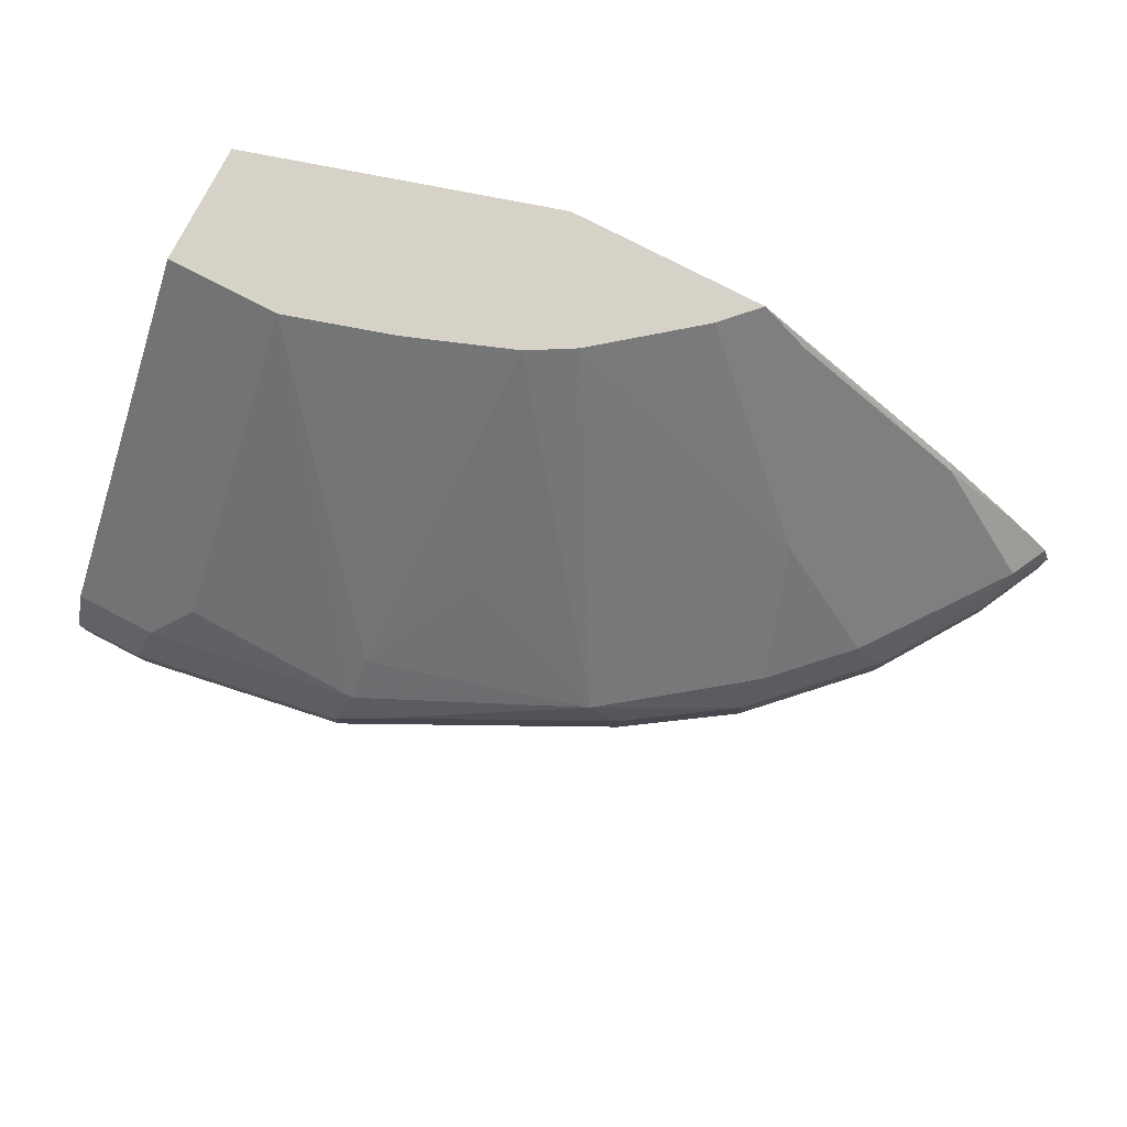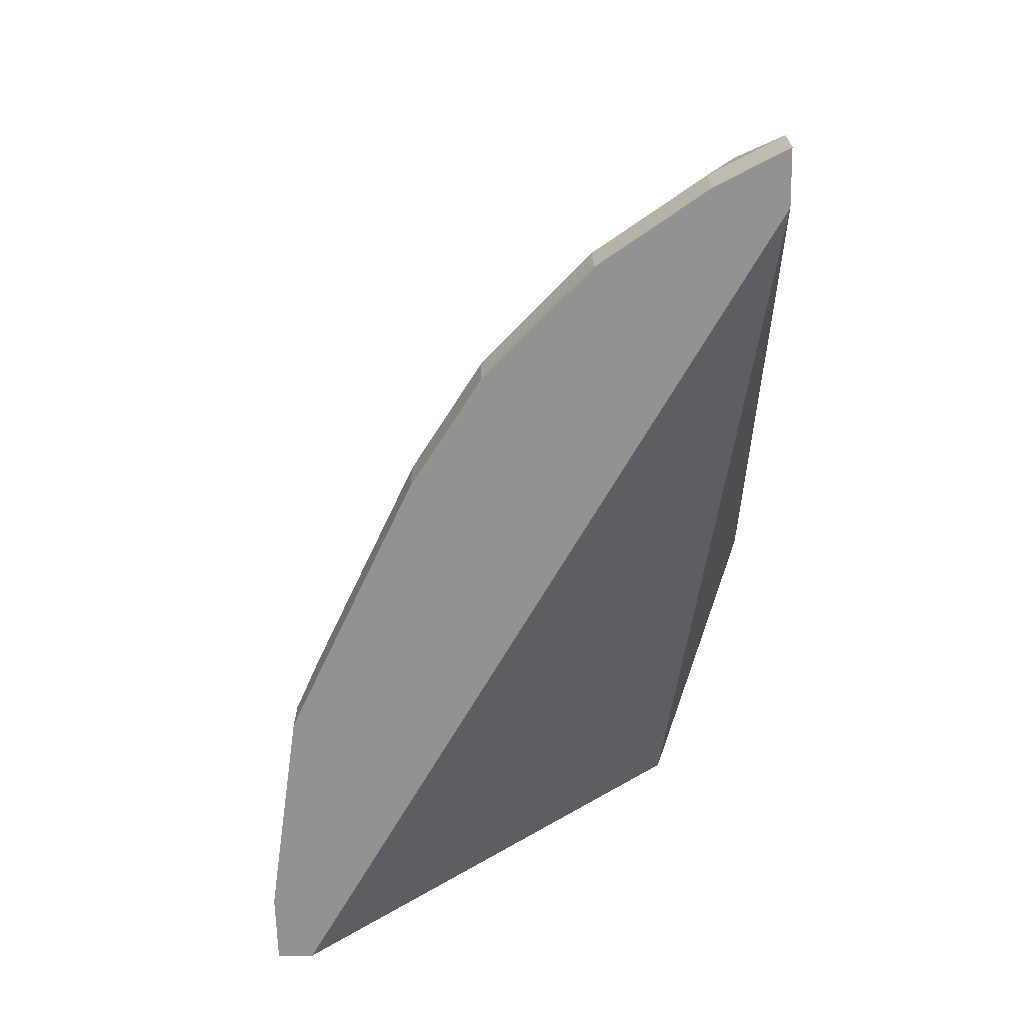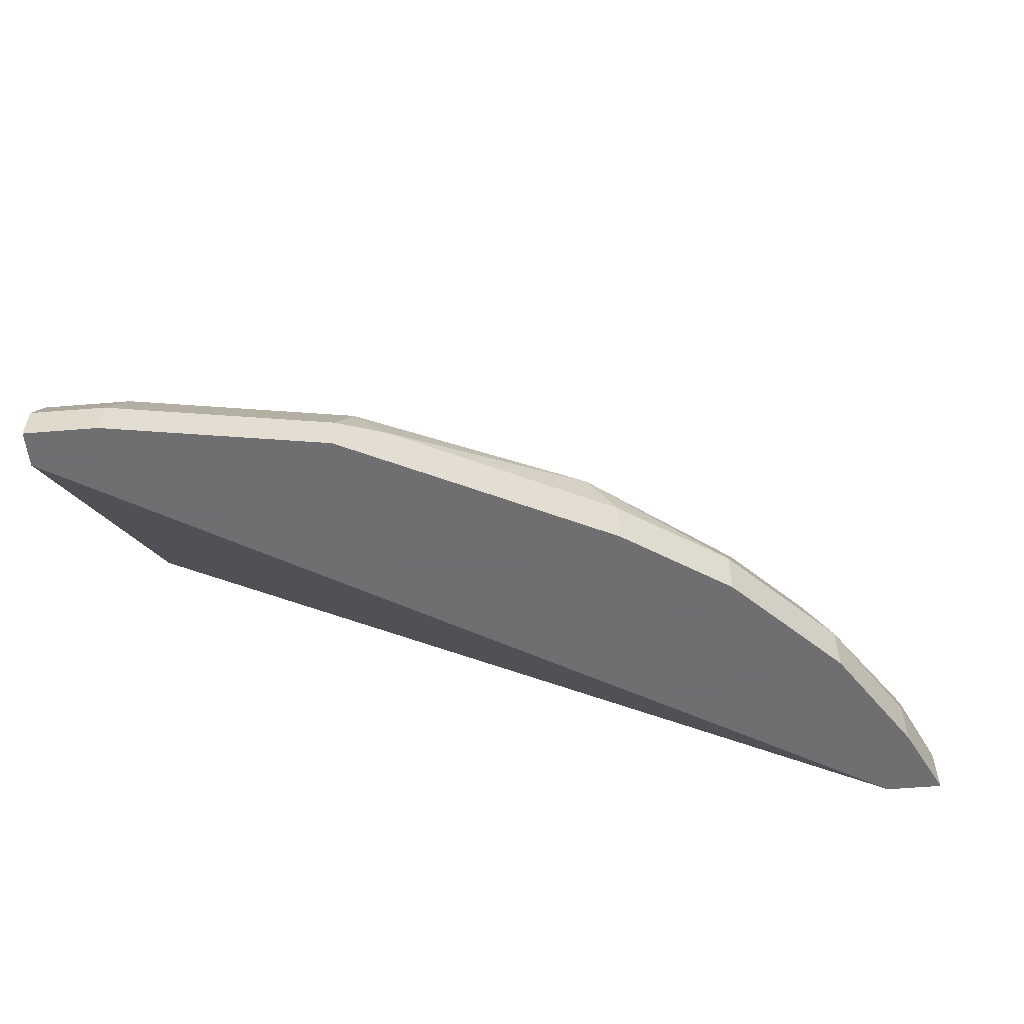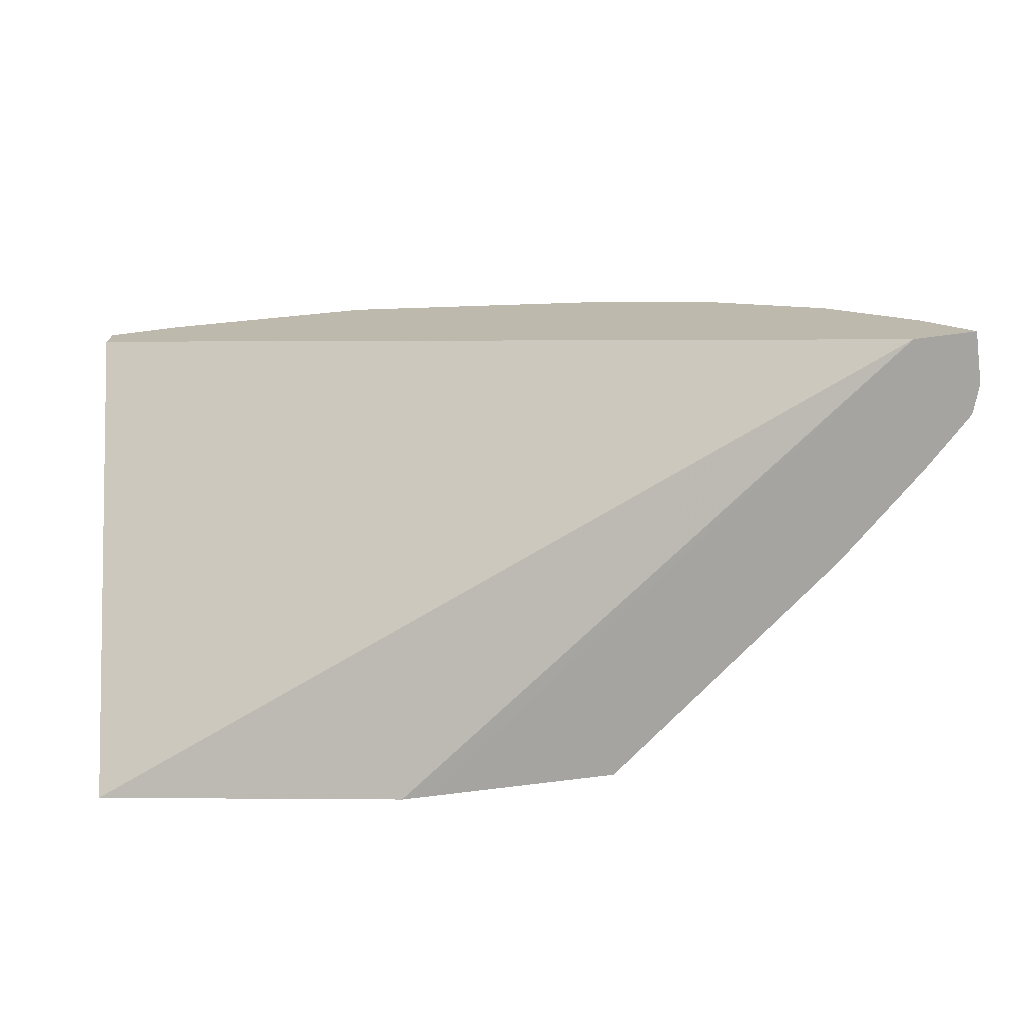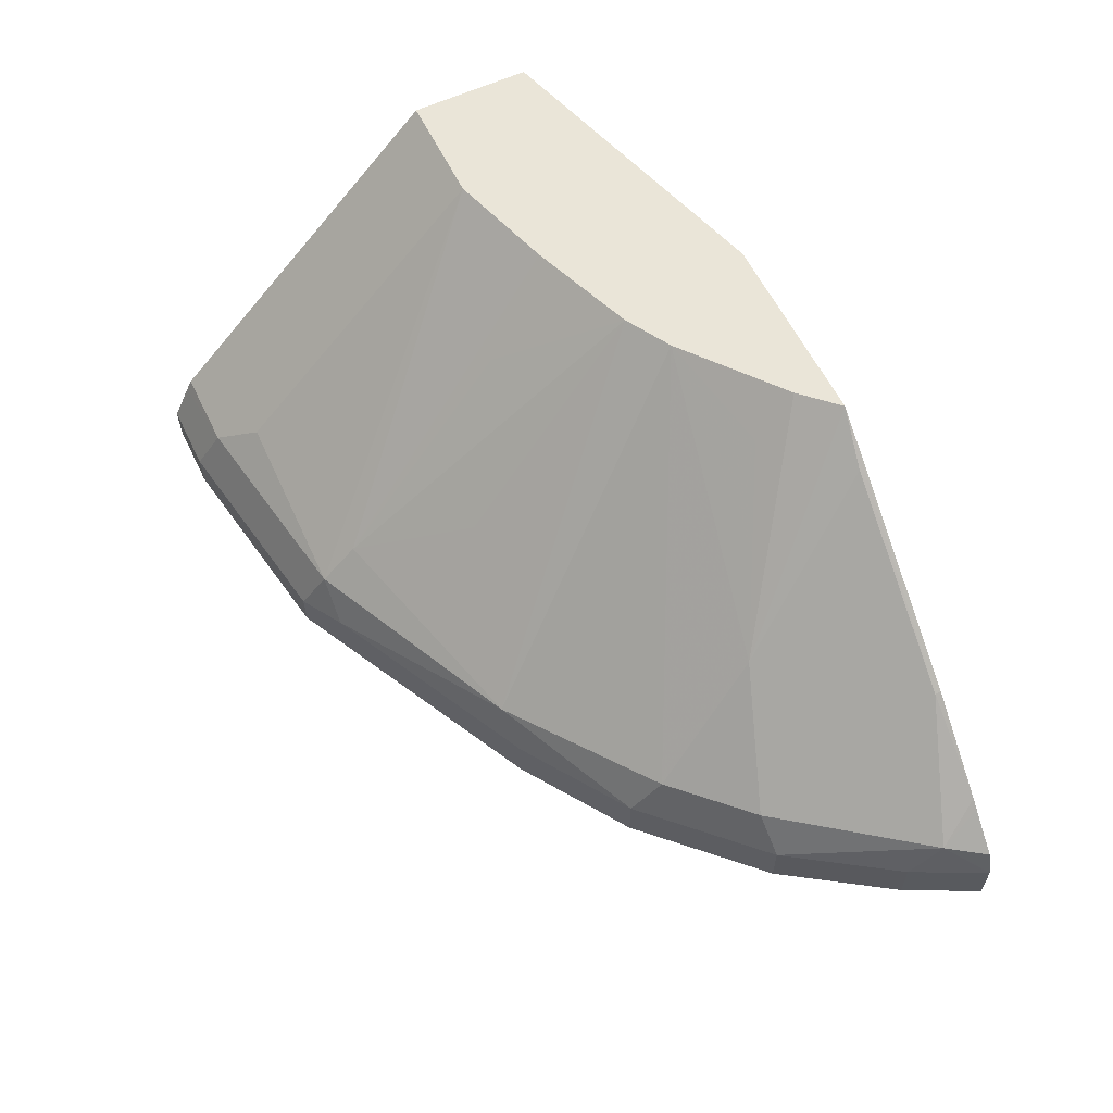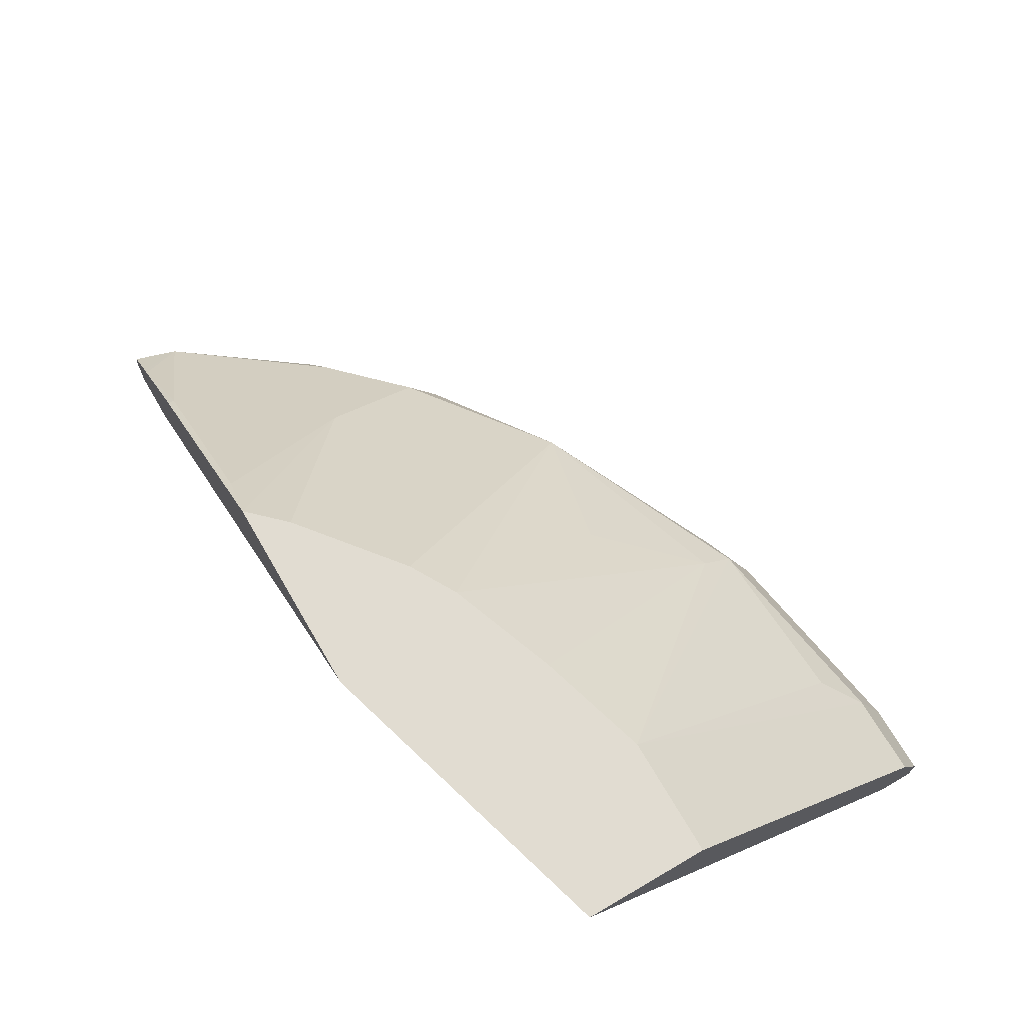
<metadata>
{"format":"obj","ext":"obj","renderer":"f3d","projection":"perspective","resolution":1024,"background":"white","views":[{"elev":78.3,"azim":27.3,"up":"+Y"},{"elev":-66.2,"azim":91.4,"up":"+Y"},{"elev":-54.7,"azim":5.0,"up":"+Y"},{"elev":-73.5,"azim":7.3,"up":"+Z"},{"elev":59.3,"azim":64.2,"up":"+Y"},{"elev":69.3,"azim":-120.3,"up":"+Y"}]}
</metadata>
<code>
v 0.1844 0.8617 0.2634
v 0.2093 0.8419 0.2634
v 0.1697 0.8617 0.2635
v 0.2802 0.8617 0.2634
v 0.4503 0.6525 0.2634
v 0.0001359 0.8617 0.3129
v 0.2615 0.8617 0.2828
v 0.3459 0.7611 0.346
v 0.3262 0.8007 0.3064
v 0.3064 0.8402 0.2669
v 0.4052 0.7611 0.2669
v 0.4052 0.7611 0.2634
v 0.4811 0.6525 0.2634
v 0.0001359 0.6525 0.5337
v 0.0001359 0.8617 0.3797
v 0.2668 0.8402 0.3064
v 0.3064 0.8007 0.3262
v 0.2073 0.8617 0.3259
v 0.3657 0.7018 0.4053
v 0.4052 0.7018 0.3657
v 0.3855 0.7414 0.3262
v 0.3657 0.7809 0.2867
v 0.4646 0.7018 0.2867
v 0.4517 0.7181 0.2634
v 0.4811 0.6786 0.2634
v 0.481 0.6525 0.2636
v 0.0001359 0.6525 0.5535
v 0.0001359 0.6985 0.5403
v 0.06342 0.8617 0.3797
v 0.182 0.8617 0.3402
v 0.2866 0.7018 0.4646
v 0.3624 0.6787 0.4217
v 0.3822 0.6787 0.402
v 0.4217 0.6787 0.3624
v 0.4613 0.6787 0.3032
v 0.481 0.6787 0.2636
v 0.4809 0.6796 0.2634
v 0.4762 0.6937 0.2634
v 0.4564 0.7134 0.2634
v 0.4745 0.6525 0.2768
v 0.0001359 0.6722 0.5535
v 0.03955 0.6525 0.5535
v 0.0001359 0.692 0.5436
v 0.04614 0.6985 0.5403
v 0.06592 0.7183 0.5206
v 0.1648 0.6985 0.5206
v 0.1648 0.7183 0.5008
v 0.1231 0.8617 0.3619
v 0.2043 0.7578 0.4415
v 0.145 0.8171 0.402
v 0.2241 0.6787 0.5008
v 0.3031 0.6787 0.4613
v 0.1845 0.6787 0.5206
v 0.3624 0.6525 0.4217
v 0.3822 0.6525 0.402
v 0.4217 0.6525 0.3624
v 0.4613 0.6525 0.3032
v 0.4745 0.6722 0.2768
v 0.03955 0.6722 0.5535
v 0.1582 0.6525 0.5337
v 0.1582 0.6722 0.5337
v 0.2374 0.6525 0.4942
v 0.2373 0.6722 0.4942
v 0.3031 0.6525 0.4613
v 0.1583 0.6525 0.5337
f 27 42 59
f 27 59 41
f 28 43 44
f 29 44 45
f 29 45 46
f 30 49 31
f 29 47 48
f 30 47 49
f 30 48 50
f 30 50 47
f 26 58 40
f 31 51 52
f 29 46 47
f 26 36 58
f 20 34 23
f 23 34 35
f 23 39 24
f 23 38 39
f 23 37 38
f 23 36 37
f 23 35 36
f 20 23 21
f 19 34 20
f 19 33 34
f 19 32 33
f 19 31 32
f 18 31 19
f 31 52 32
f 25 37 36
f 31 49 47
f 46 59 61
f 31 46 53
f 18 30 31
f 53 61 65
f 52 62 64
f 52 63 62
f 51 65 62
f 51 53 65
f 51 63 52
f 51 62 63
f 47 50 48
f 46 61 53
f 44 46 45
f 44 59 46
f 43 59 44
f 42 61 59
f 42 60 61
f 41 59 43
f 35 58 36
f 60 65 61
f 35 40 58
f 35 57 40
f 34 57 35
f 34 56 57
f 33 56 34
f 33 55 56
f 32 64 54
f 32 52 64
f 32 55 33
f 32 54 55
f 31 53 51
f 31 47 46
f 16 18 17
f 1 5 2
f 15 28 44
f 5 57 56
f 5 40 57
f 5 26 40
f 5 13 26
f 4 11 12
f 4 10 11
f 4 9 10
f 4 8 9
f 4 7 8
f 3 5 6
f 2 5 3
f 1 13 5
f 1 25 13
f 5 56 55
f 1 37 25
f 1 39 38
f 1 24 39
f 1 12 24
f 1 4 12
f 1 18 7
f 1 30 18
f 1 48 30
f 1 29 48
f 1 15 29
f 1 6 15
f 1 3 6
f 1 2 3
f 15 44 29
f 1 38 37
f 5 55 54
f 1 7 4
f 5 64 62
f 5 54 64
f 13 25 36
f 11 24 12
f 11 23 24
f 10 22 23
f 9 22 10
f 9 23 22
f 9 21 23
f 8 18 19
f 8 17 18
f 8 21 9
f 8 20 21
f 8 19 20
f 10 23 11
f 7 17 8
f 5 62 65
f 7 18 16
f 5 65 60
f 5 60 42
f 5 42 27
f 5 27 14
f 5 14 6
f 13 36 26
f 6 27 41
f 6 41 43
f 6 43 28
f 6 28 15
f 7 16 17
f 6 14 27

</code>
